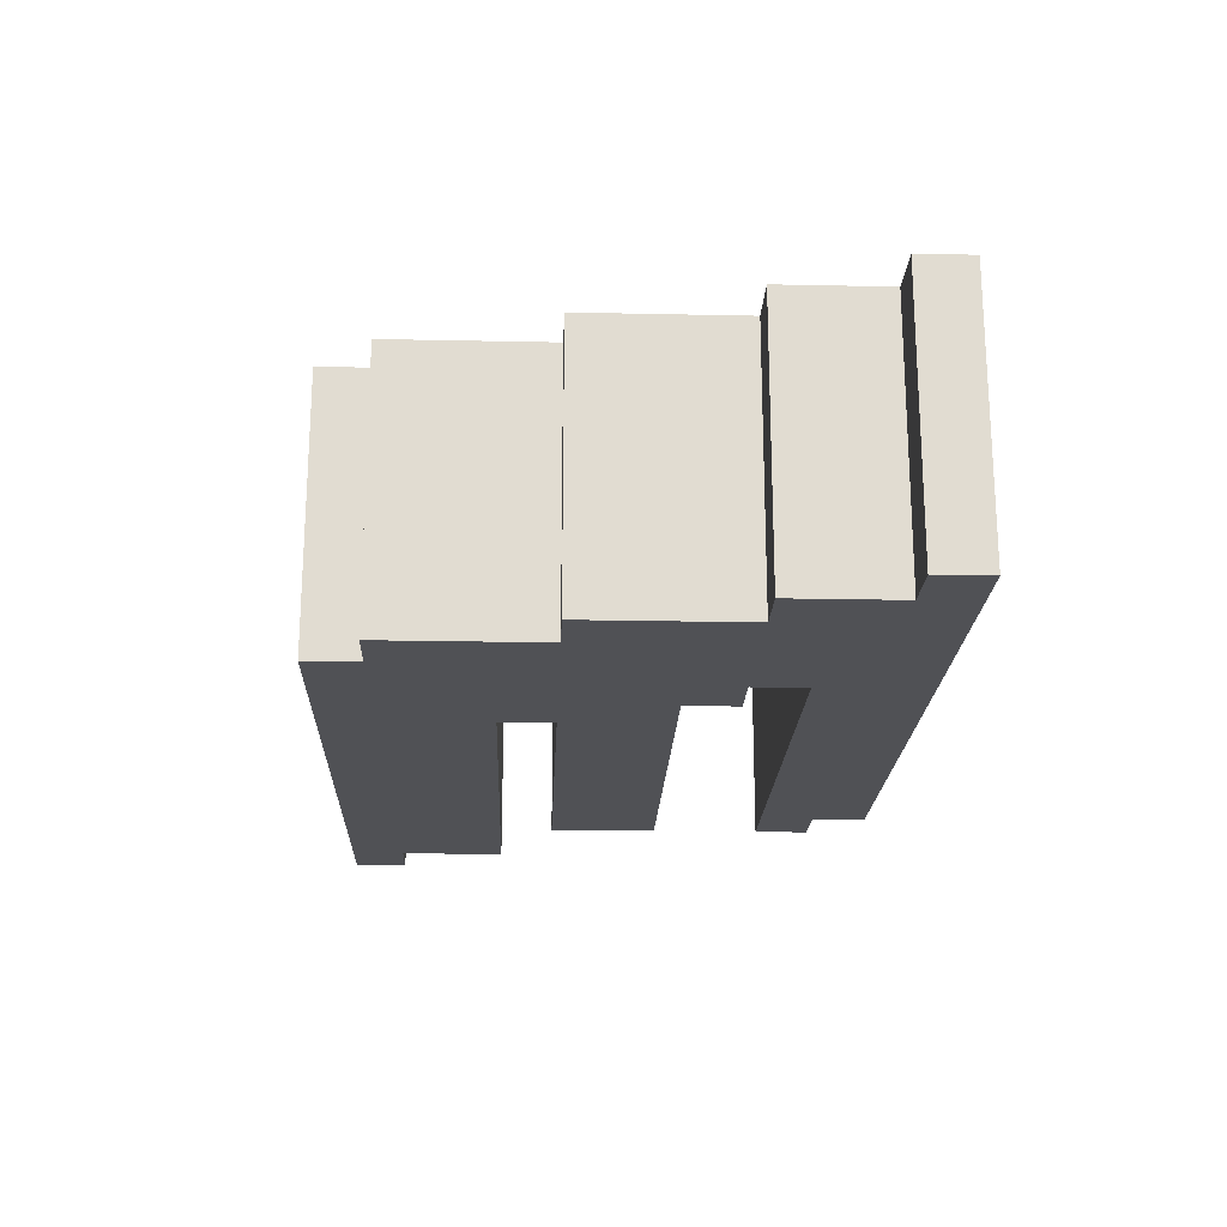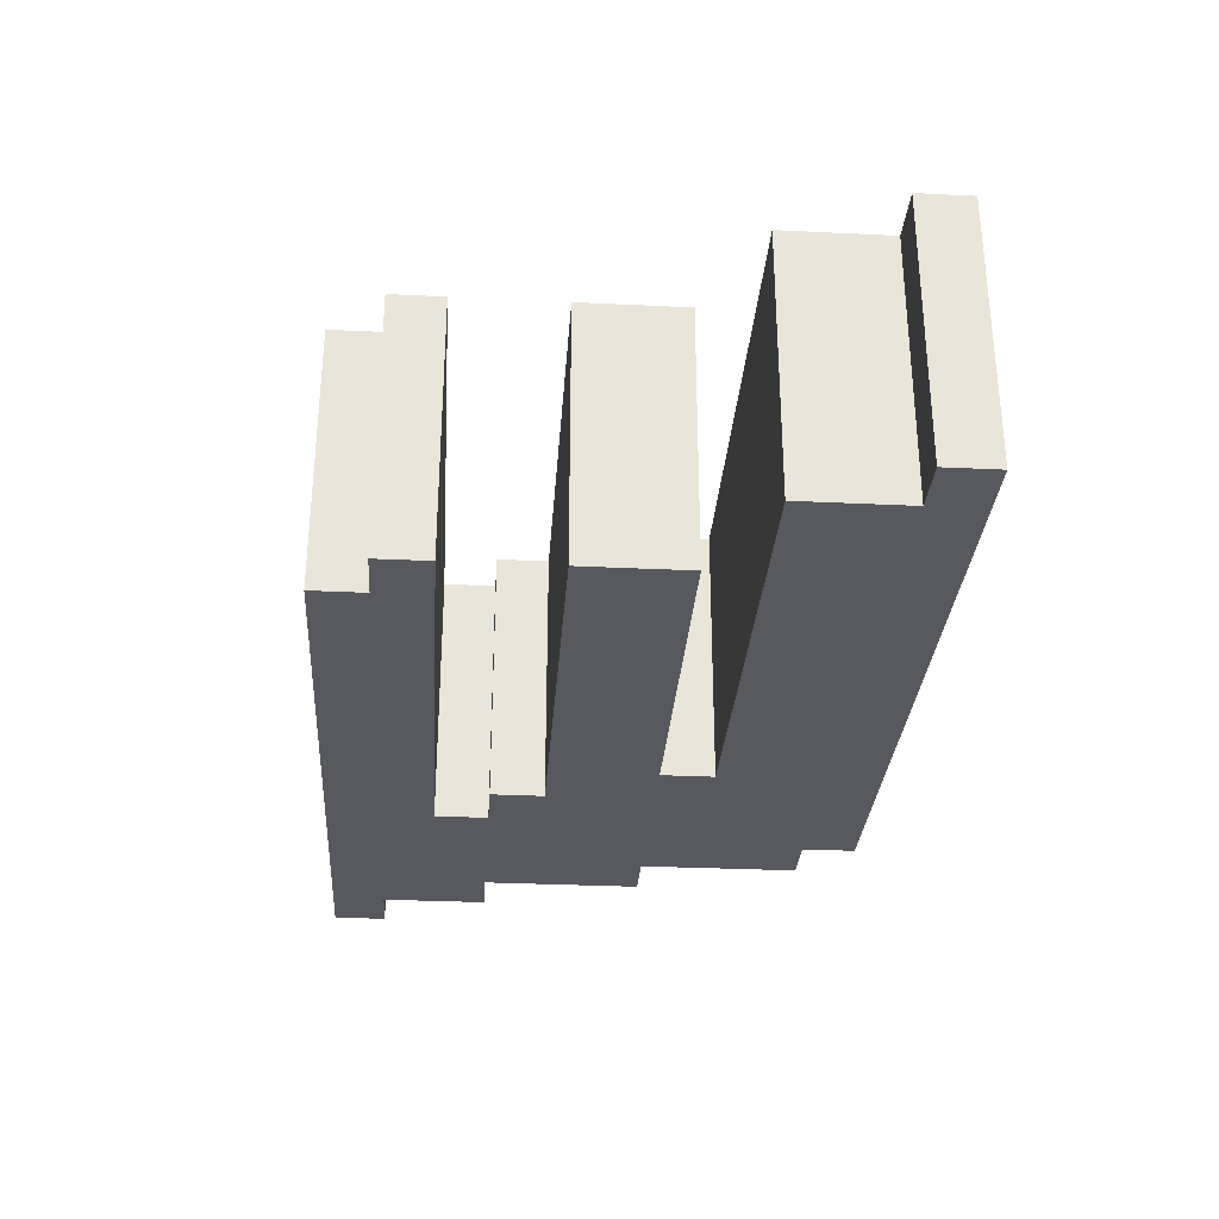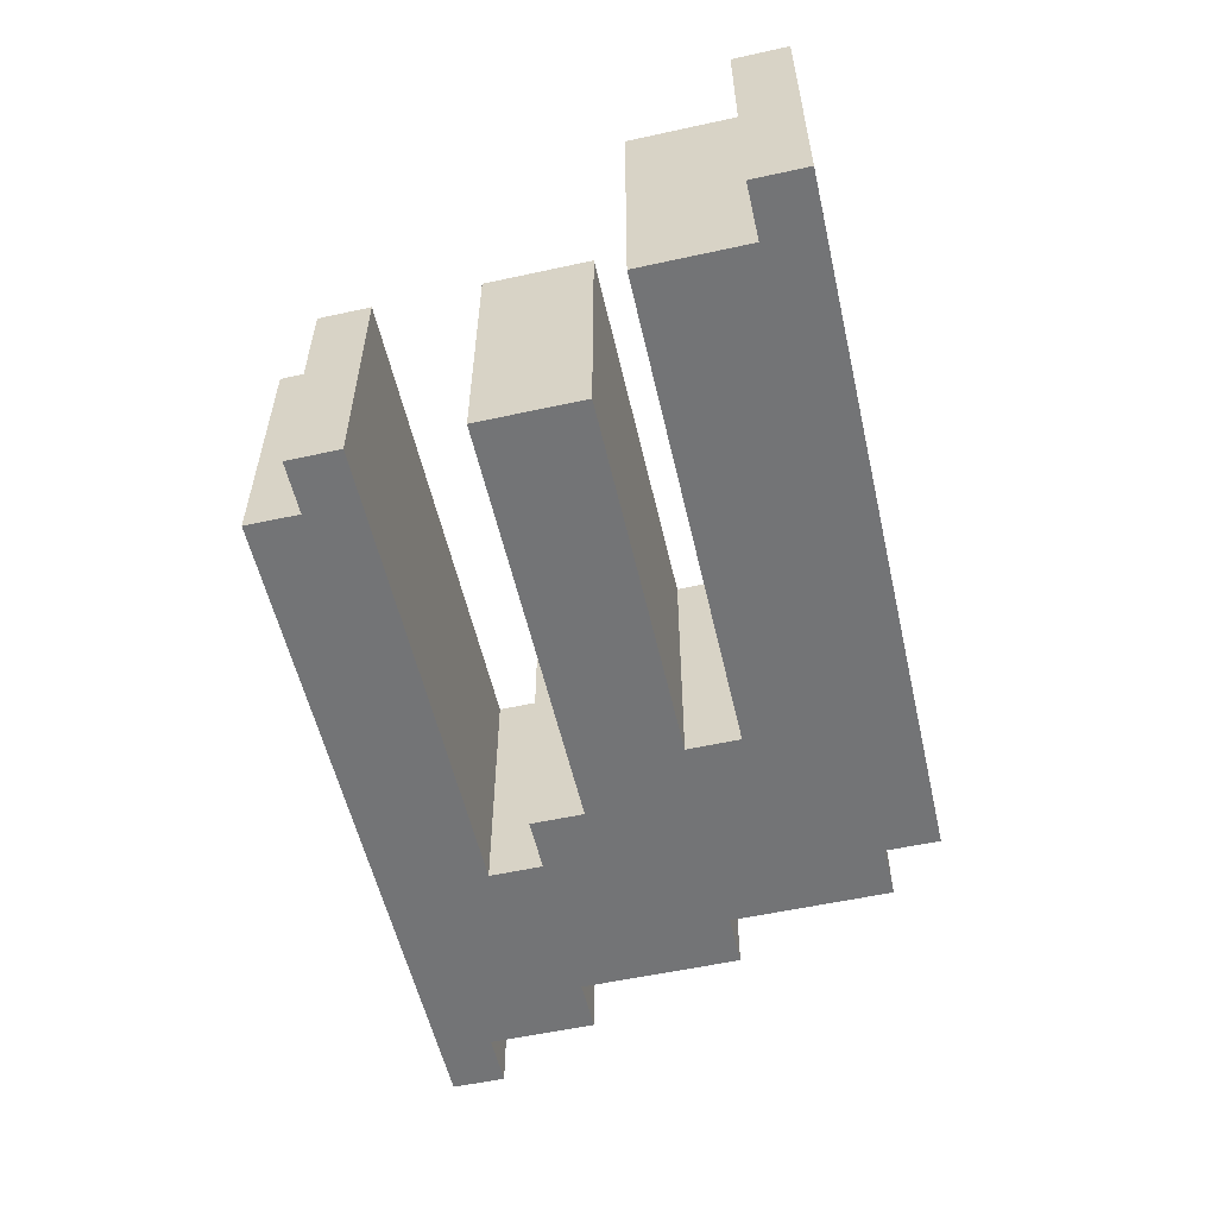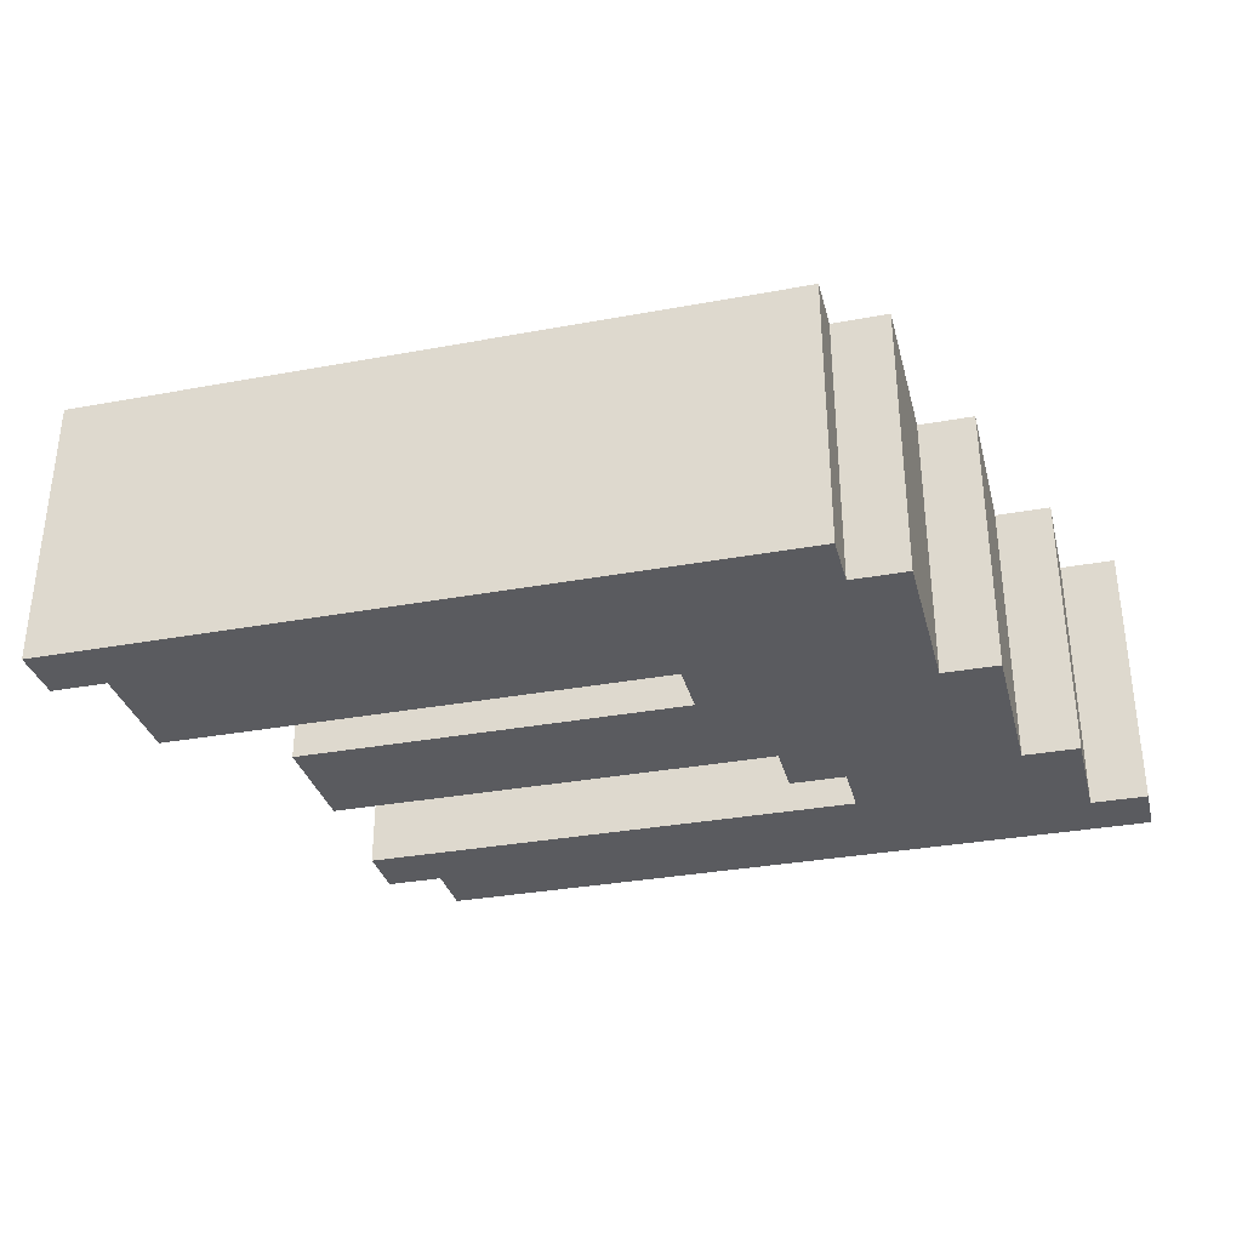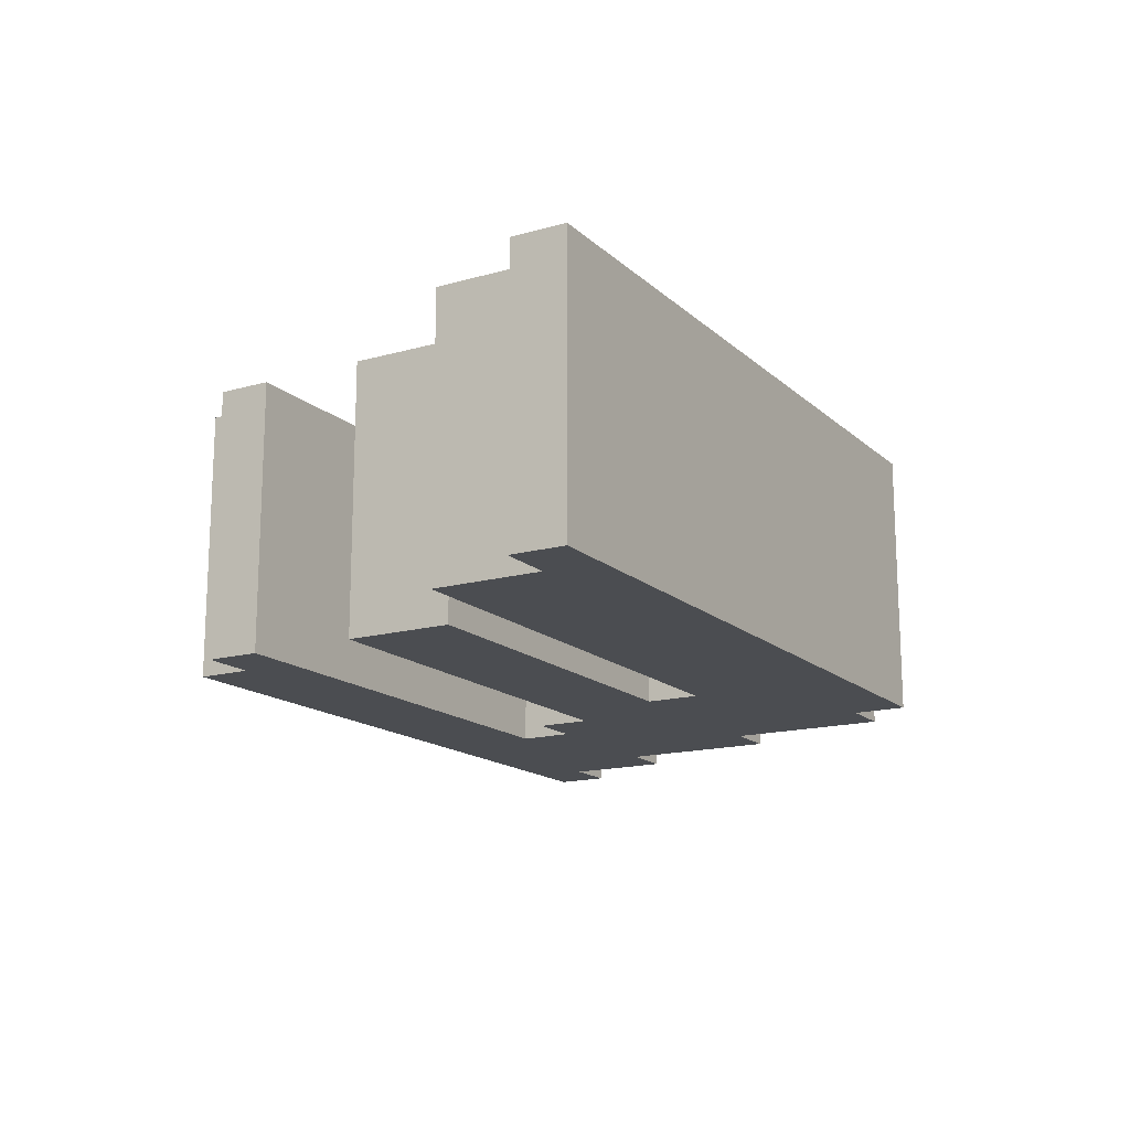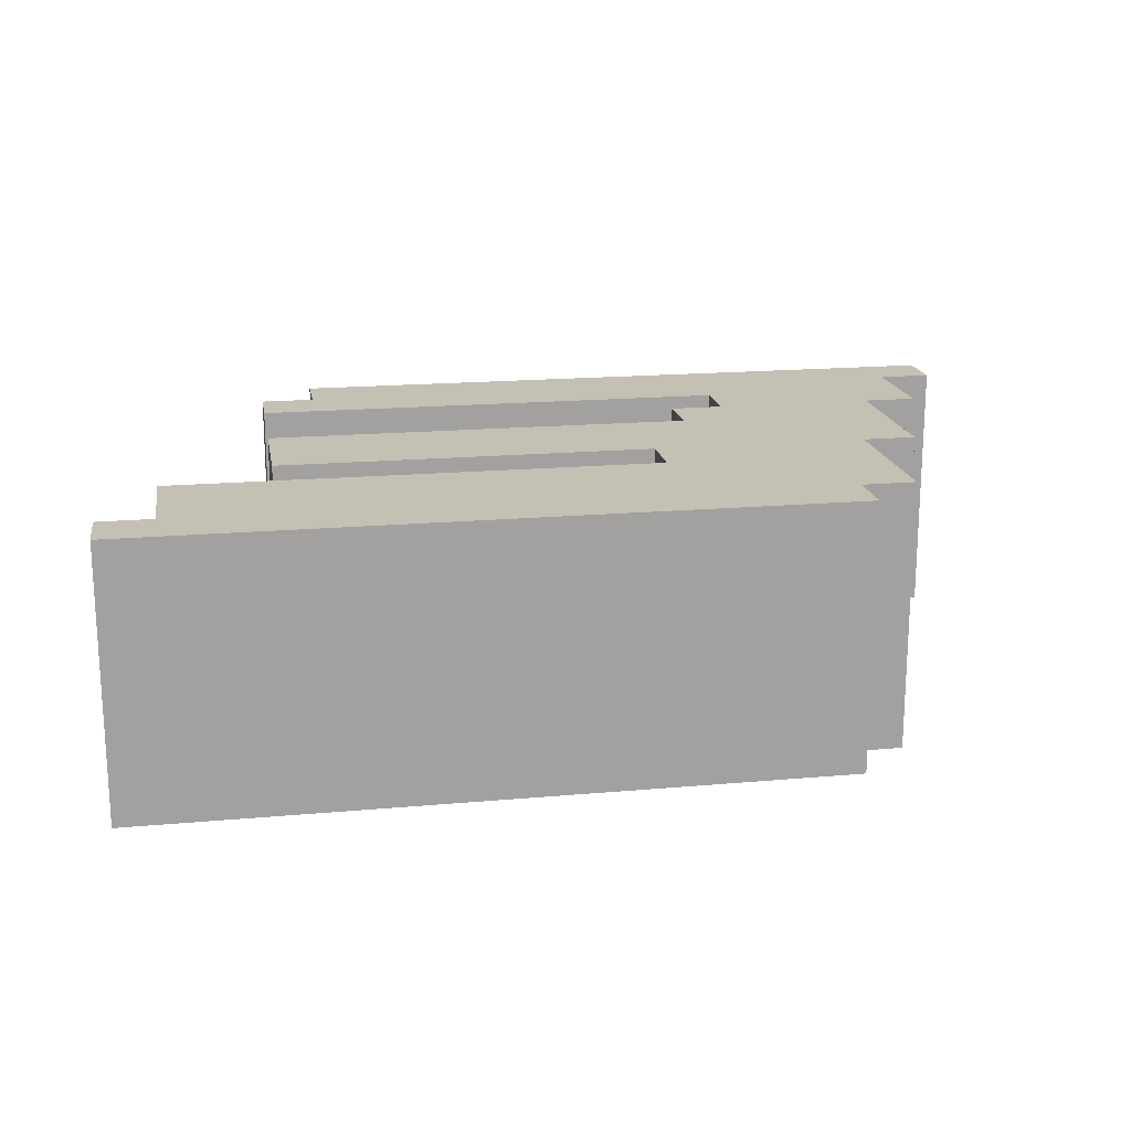
<metadata>
{"format":"obj","ext":"obj","renderer":"f3d","projection":"perspective","resolution":1024,"background":"white","views":[{"elev":-20.2,"azim":-92.2,"up":"+Z"},{"elev":-30.4,"azim":86.0,"up":"+Z"},{"elev":-56.1,"azim":102.9,"up":"+Z"},{"elev":-32.9,"azim":-165.7,"up":"+Z"},{"elev":-15.8,"azim":120.3,"up":"+Z"},{"elev":18.0,"azim":170.1,"up":"+Z"}]}
</metadata>
<code>
g wrong-logo-e-only
v -8.5 0 2.5
v -8.5 0 1.5
v -8.5 0 -2.5
v -8.5 1 2.5
v -8.5 1 1.5
v -8.5 1 -2.5
v -7.5 1 2.5
v -7.5 1 1.5
v -7.5 1 -2.5
v -7.5 3 2.5
v -7.5 3 1.5
v -7.5 3 -2.5
v -6.5 3 2.5
v -6.5 3 1.5
v -6.5 3 -2.5
v -6.5 6 2.5
v -6.5 6 1.5
v -6.5 6 -2.5
v -5.5 6 2.5
v -5.5 6 1.5
v -5.5 6 -2.5
v -5.5 9 2.5
v -5.5 9 1.5
v -5.5 9 -2.5
v -4.5 9 2.5
v -4.5 9 1.5
v -4.5 9 -2.5
v -4.5 10 2.5
v -4.5 10 1.5
v -4.5 10 -2.5
v -3.5 2 2.5
v -3.5 2 1.5
v -3.5 2 -2.5
v -3.5 3 2.5
v -3.5 3 1.5
v -3.5 3 -2.5
v -2.5 3 2.5
v -2.5 3 1.5
v -2.5 3 -2.5
v -2.5 4 2.5
v -2.5 4 1.5
v -2.5 4 -2.5
v -1.5 6 2.5
v -1.5 6 1.5
v -1.5 6 -2.5
v -1.5 7 2.5
v -1.5 7 1.5
v -1.5 7 -2.5
v 4.5 0 2.5
v 4.5 0 1.5
v 4.5 0 -2.5
v 4.5 1 2.5
v 4.5 1 1.5
v 4.5 1 -2.5
v 5.5 1 2.5
v 5.5 1 1.5
v 5.5 1 -2.5
v 5.5 2 2.5
v 5.5 2 1.5
v 5.5 2 -2.5
v 5.5 4 2.5
v 5.5 4 1.5
v 5.5 4 -2.5
v 5.5 6 2.5
v 5.5 6 1.5
v 5.5 6 -2.5
v 7.5 7 2.5
v 7.5 7 1.5
v 7.5 7 -2.5
v 7.5 9 2.5
v 7.5 9 1.5
v 7.5 9 -2.5
v 8.5 9 2.5
v 8.5 9 1.5
v 8.5 9 -2.5
v 8.5 10 2.5
v 8.5 10 1.5
v 8.5 10 -2.5
v -8.5 0 2.5
v -8.5 1 2.5
v -7.5 1 2.5
v -7.5 3 2.5
v -6.5 3 2.5
v -6.5 6 2.5
v -5.5 6 2.5
v -5.5 9 2.5
v -4.5 9 2.5
v -4.5 10 2.5
v -3.5 2 2.5
v -3.5 3 2.5
v -2.5 3 2.5
v -2.5 4 2.5
v -1.5 6 2.5
v -1.5 7 2.5
v 4.5 0 2.5
v 4.5 1 2.5
v 5.5 1 2.5
v 5.5 2 2.5
v 5.5 4 2.5
v 5.5 6 2.5
v 7.5 7 2.5
v 7.5 9 2.5
v 8.5 9 2.5
v 8.5 10 2.5
v -8.5 0 -2.5
v -8.5 1 -2.5
v -7.5 1 -2.5
v -7.5 3 -2.5
v -6.5 3 -2.5
v -6.5 6 -2.5
v -5.5 6 -2.5
v -5.5 9 -2.5
v -4.5 9 -2.5
v -4.5 10 -2.5
v -3.5 2 -2.5
v -3.5 3 -2.5
v -2.5 3 -2.5
v -2.5 4 -2.5
v -1.5 6 -2.5
v -1.5 7 -2.5
v 4.5 0 -2.5
v 4.5 1 -2.5
v 5.5 1 -2.5
v 5.5 2 -2.5
v 5.5 4 -2.5
v 5.5 6 -2.5
v 7.5 7 -2.5
v 7.5 9 -2.5
v 8.5 9 -2.5
v 8.5 10 -2.5
v -8.5 0 2.5
v 4.5 0 2.5
v -8.5 0 1.5
v 4.5 0 1.5
v -8.5 0 -2.5
v 4.5 0 -2.5
v 4.5 1 2.5
v 5.5 1 2.5
v 4.5 1 1.5
v 5.5 1 1.5
v 4.5 1 -2.5
v 5.5 1 -2.5
v -3.5 3 2.5
v -2.5 3 2.5
v -3.5 3 1.5
v -2.5 3 1.5
v -3.5 3 -2.5
v -2.5 3 -2.5
v -2.5 4 2.5
v 5.5 4 2.5
v -2.5 4 1.5
v 5.5 4 1.5
v -2.5 4 -2.5
v 5.5 4 -2.5
v -1.5 7 2.5
v 7.5 7 2.5
v -1.5 7 1.5
v 7.5 7 1.5
v -1.5 7 -2.5
v 7.5 7 -2.5
v 7.5 9 2.5
v 8.5 9 2.5
v 7.5 9 1.5
v 8.5 9 1.5
v 7.5 9 -2.5
v 8.5 9 -2.5
v -8.5 1 2.5
v -7.5 1 2.5
v -8.5 1 1.5
v -7.5 1 1.5
v -8.5 1 -2.5
v -7.5 1 -2.5
v -3.5 2 2.5
v 5.5 2 2.5
v -3.5 2 1.5
v 5.5 2 1.5
v -3.5 2 -2.5
v 5.5 2 -2.5
v -7.5 3 2.5
v -6.5 3 2.5
v -7.5 3 1.5
v -6.5 3 1.5
v -7.5 3 -2.5
v -6.5 3 -2.5
v -6.5 6 2.5
v -5.5 6 2.5
v -1.5 6 2.5
v 5.5 6 2.5
v -6.5 6 1.5
v -5.5 6 1.5
v -1.5 6 1.5
v 5.5 6 1.5
v -6.5 6 -2.5
v -5.5 6 -2.5
v -1.5 6 -2.5
v 5.5 6 -2.5
v -5.5 9 2.5
v -4.5 9 2.5
v -5.5 9 1.5
v -4.5 9 1.5
v -5.5 9 -2.5
v -4.5 9 -2.5
v -4.5 10 2.5
v 8.5 10 2.5
v -4.5 10 1.5
v 8.5 10 1.5
v -4.5 10 -2.5
v 8.5 10 -2.5
f 4 2 1
f 5 3 2
f 5 2 4
f 6 3 5
f 10 8 7
f 11 9 8
f 11 8 10
f 12 9 11
f 16 14 13
f 17 15 14
f 17 14 16
f 18 15 17
f 22 20 19
f 23 21 20
f 23 20 22
f 24 21 23
f 28 26 25
f 29 27 26
f 29 26 28
f 30 27 29
f 31 32 34
f 32 33 35
f 34 32 35
f 35 33 36
f 37 38 40
f 38 39 41
f 40 38 41
f 41 39 42
f 43 44 46
f 44 45 47
f 46 44 47
f 47 45 48
f 49 50 52
f 50 51 53
f 52 50 53
f 53 51 54
f 55 56 58
f 56 57 59
f 58 56 59
f 59 57 60
f 61 62 64
f 62 63 65
f 64 62 65
f 65 63 66
f 67 68 70
f 68 69 71
f 70 68 71
f 71 69 72
f 73 74 76
f 74 75 77
f 76 74 77
f 77 75 78
f 81 80 79
f 83 82 81
f 85 84 83
f 87 86 85
f 89 83 81
f 89 88 87
f 89 87 85
f 89 85 83
f 90 88 89
f 91 88 90
f 92 88 91
f 93 88 92
f 94 88 93
f 95 81 79
f 95 89 81
f 96 89 95
f 97 89 96
f 98 89 97
f 99 93 92
f 100 93 99
f 101 88 94
f 102 88 101
f 103 88 102
f 104 88 103
f 105 106 107
f 107 108 109
f 109 110 111
f 111 112 113
f 107 109 115
f 113 114 115
f 111 113 115
f 109 111 115
f 115 114 116
f 116 114 117
f 117 114 118
f 118 114 119
f 119 114 120
f 105 107 121
f 107 115 121
f 121 115 122
f 122 115 123
f 123 115 124
f 118 119 125
f 125 119 126
f 120 114 127
f 127 114 128
f 128 114 129
f 129 114 130
f 133 132 131
f 134 132 133
f 135 134 133
f 136 134 135
f 139 138 137
f 140 138 139
f 141 140 139
f 142 140 141
f 145 144 143
f 146 144 145
f 147 146 145
f 148 146 147
f 151 150 149
f 152 150 151
f 153 152 151
f 154 152 153
f 157 156 155
f 158 156 157
f 159 158 157
f 160 158 159
f 163 162 161
f 164 162 163
f 165 164 163
f 166 164 165
f 167 168 169
f 169 168 170
f 169 170 171
f 171 170 172
f 173 174 175
f 175 174 176
f 175 176 177
f 177 176 178
f 179 180 181
f 181 180 182
f 181 182 183
f 183 182 184
f 185 186 189
f 189 186 190
f 187 188 191
f 191 188 192
f 189 190 193
f 193 190 194
f 191 192 195
f 195 192 196
f 197 198 199
f 199 198 200
f 199 200 201
f 201 200 202
f 203 204 205
f 205 204 206
f 205 206 207
f 207 206 208

</code>
